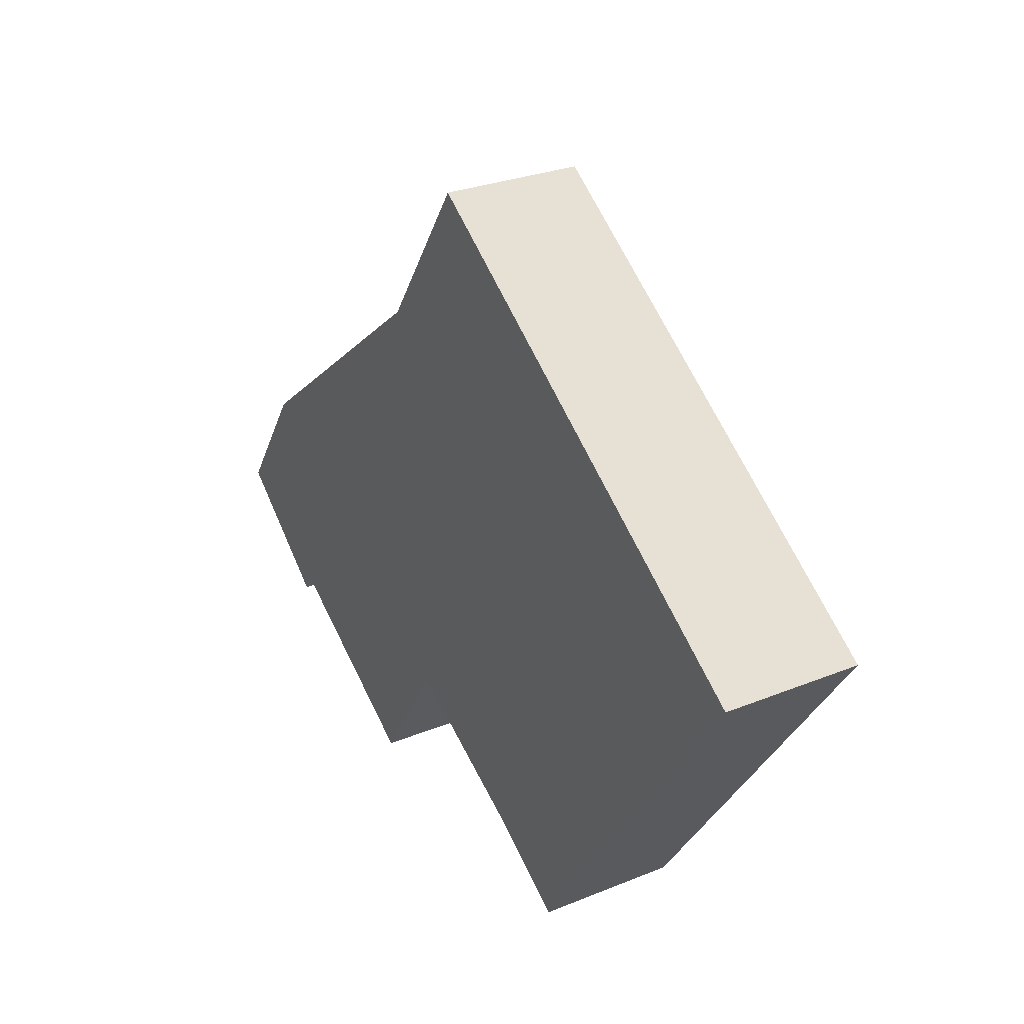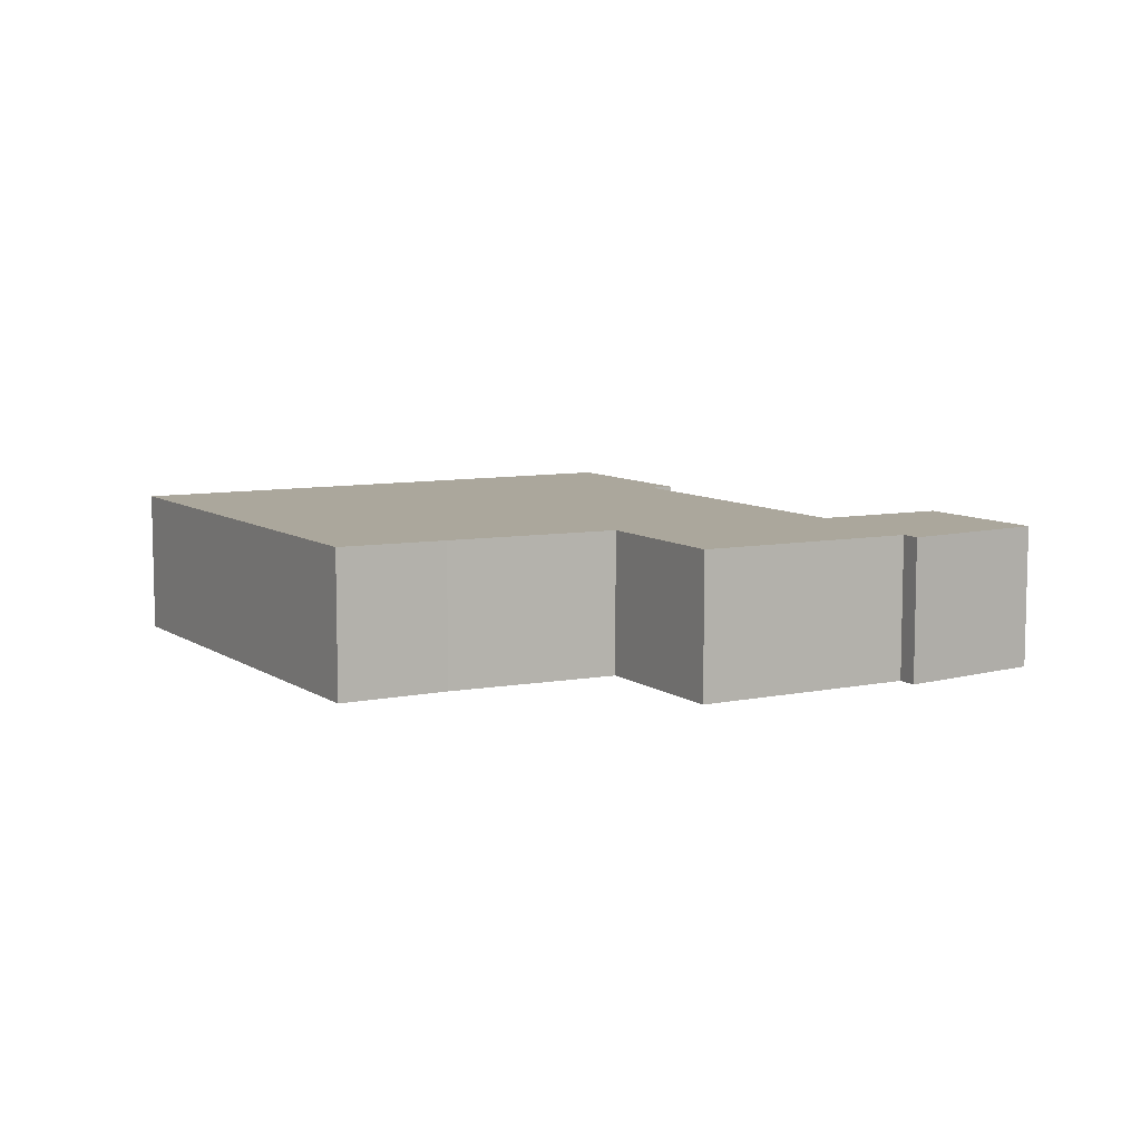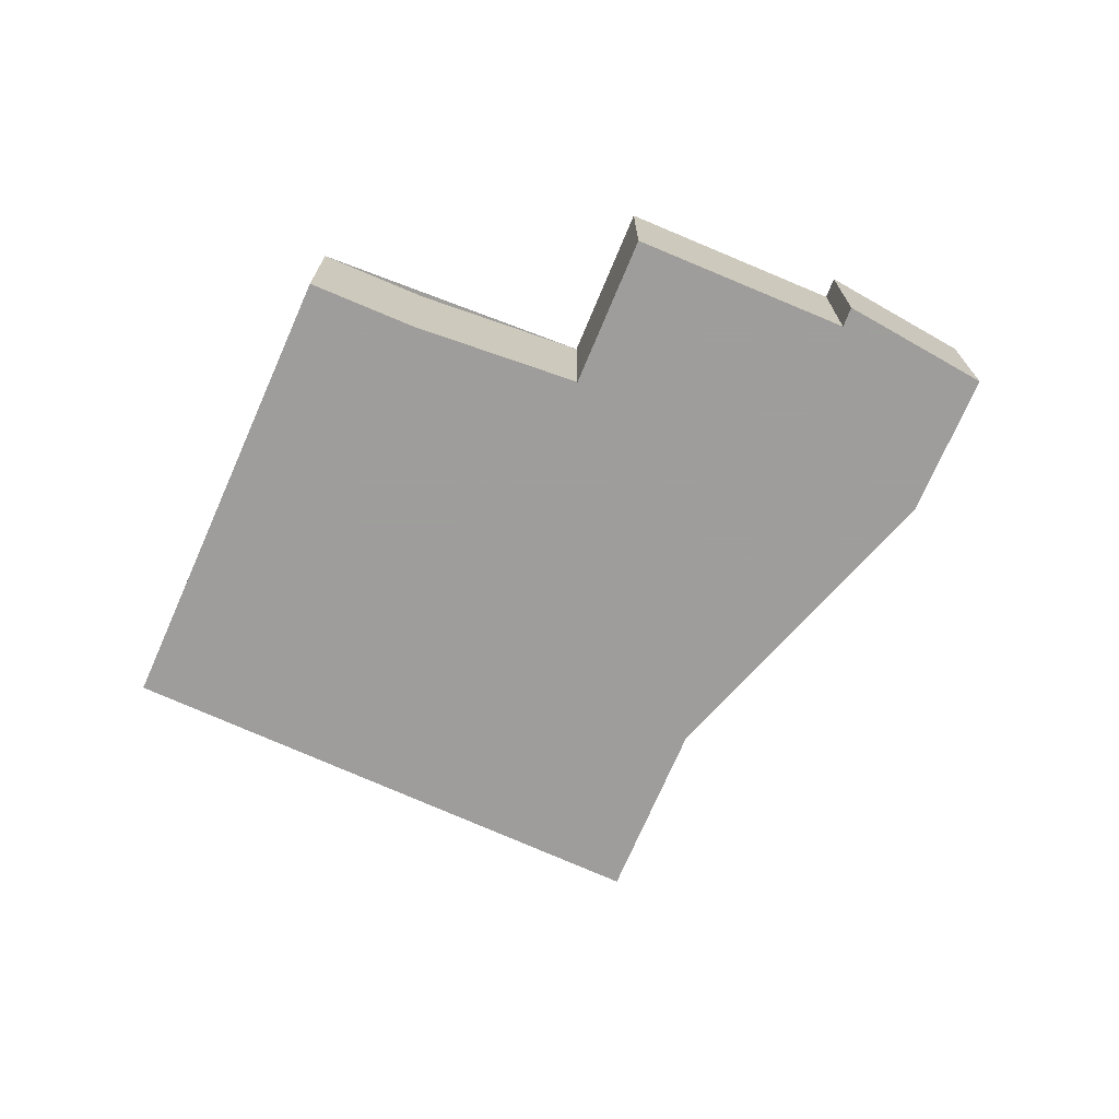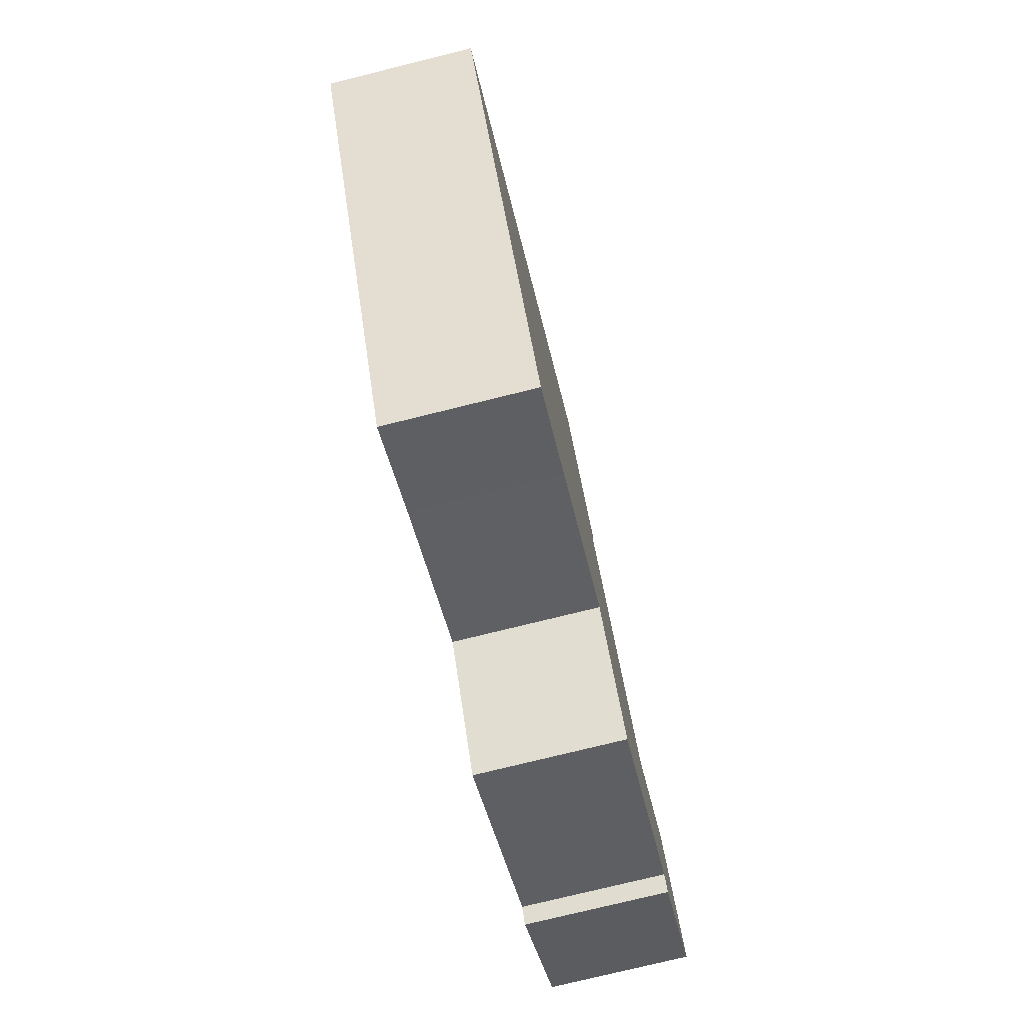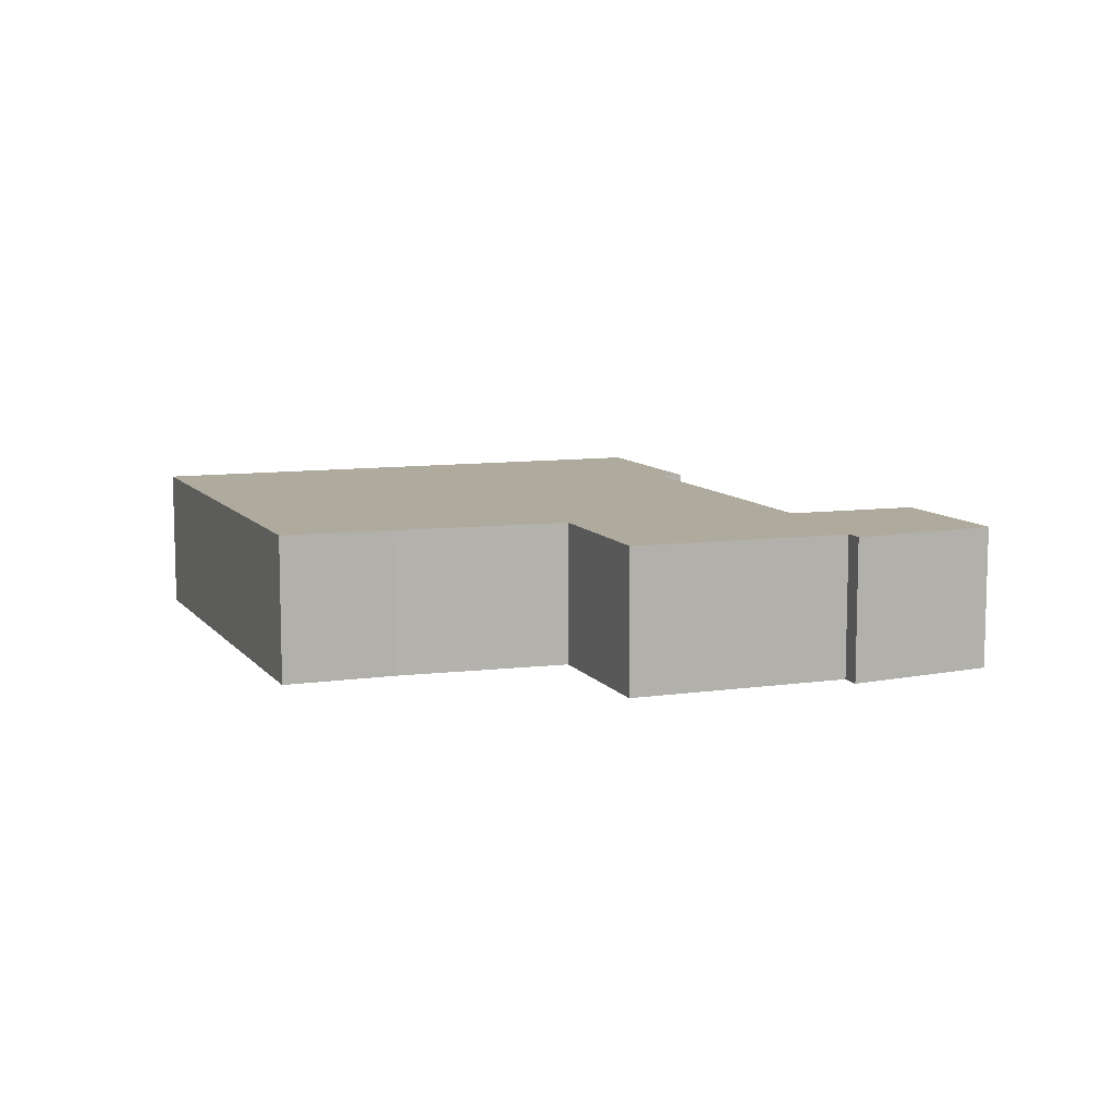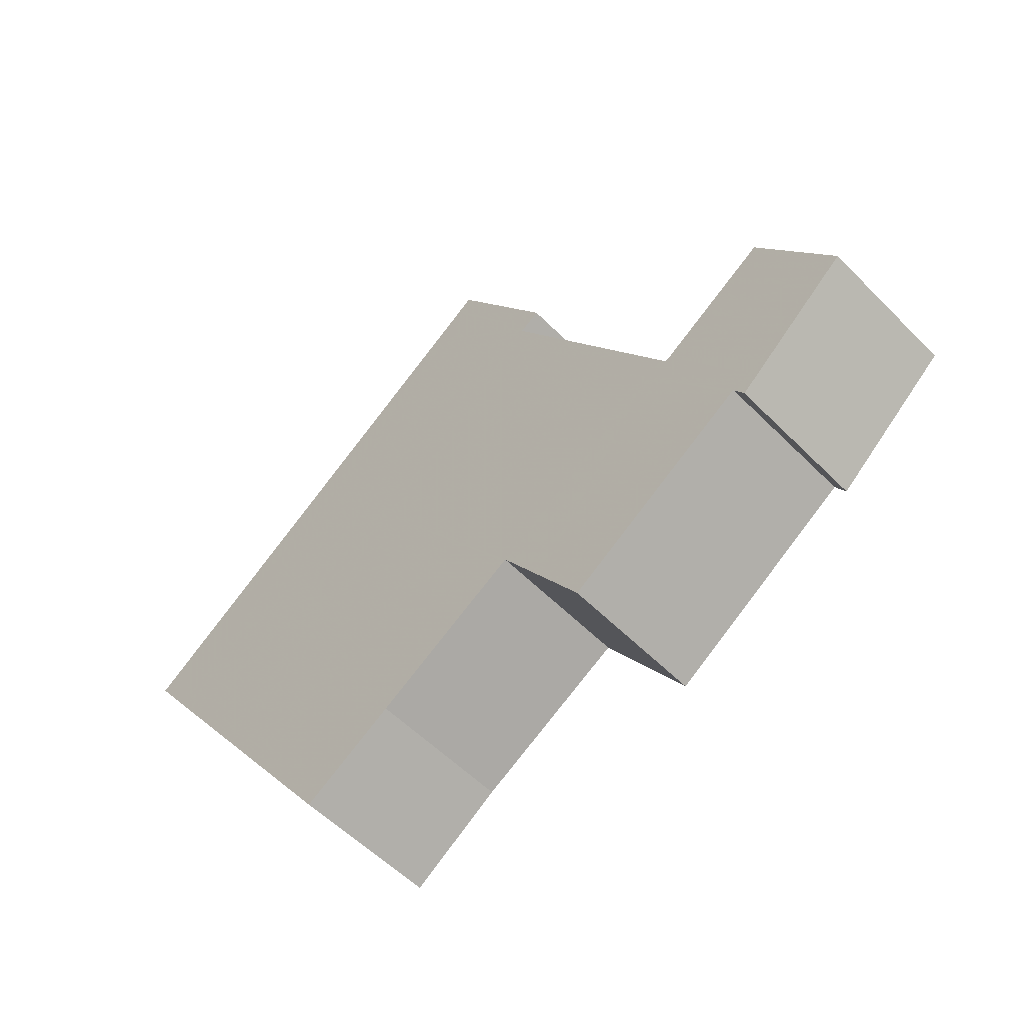
<metadata>
{"format":"obj","ext":"obj","renderer":"f3d","projection":"perspective","resolution":1024,"background":"white","views":[{"elev":28.0,"azim":-121.7,"up":"+Y"},{"elev":8.3,"azim":3.9,"up":"+Z"},{"elev":-70.7,"azim":10.6,"up":"+Z"},{"elev":-75.9,"azim":-76.1,"up":"+Y"},{"elev":9.3,"azim":12.6,"up":"+Z"},{"elev":-55.5,"azim":43.5,"up":"+Y"}]}
</metadata>
<code>
v -133.8 -1025 4.201
v -130.7 -1029 4.197
v -131.3 -1030 4.201
v -125.9 -1038 4.194
v -122.4 -1036 4.175
v -120 -1039 4.172
v -123.5 -1042 4.193
v -123.9 -1042 4.193
v -129.4 -1045 4.225
v -132 -1042 4.228
v -136.5 -1044 4.253
v -139.3 -1046 4.269
v -147.4 -1034 4.28
v -123.1 -1042 4.19
v -125.8 -1038 4.194
v -131.2 -1030 4.2
v -134.3 -1025 4.204
v -132 -1042 4.228
v -126.1 -1038 4.195
v -120.1 -1039 4.172
v -123.3 -1042 4.191
v -123.8 -1042 4.193
v -125.4 -1038 4.192
v -122.9 -1041 4.188
v -134.2 -1025 4.204
v -131 -1030 4.199
v -122.7 -1042 4.188
v -134 -1025 4.204
v -133.9 -1025 4.203
v -146.3 -1036 4.279
v -133.5 -1025 4.201
v -146.3 -1036 4.279
v -139.3 -1046 4.269
v -147.4 -1034 4.28
v -143.4 -1040 4.275
v -143.4 -1040 4.275
v -130.7 -1029 4.198
v -130.7 -1029 4.197
v -131.3 -1030 4.201
v -122.1 -1036 4.174
v -120.1 -1039 4.172
v -120 -1039 4.172
v -126.6 -1038 4.197
v -123.9 -1042 4.194
v -131.9 -1030 4.205
v -135.2 -1026 4.209
v -134.8 -1026 4.208
v -130.7 -1044 4.227
v -129.4 -1045 4.225
v -136.9 -1035 4.235
v -132.1 -1042 4.229
v -140.5 -1029 4.24
v -139.8 -1030 4.239
v -133.5 -1025 4.201
v -133.8 -1025 4.201
v -133.8 -1025 0
v -133.5 -1025 0
v -130.7 -1029 4.198
v -130.7 -1029 4.197
v -130.7 -1029 -8.882e-16
v -130.7 -1029 0
v -131.3 -1030 4.201
v -131.3 -1030 4.201
v -131.3 -1030 0
v -131.3 -1030 0
v -125.8 -1038 4.194
v -125.9 -1038 4.194
v -125.9 -1038 0
v -125.8 -1038 0
v -122.1 -1036 4.174
v -122.4 -1036 4.175
v -122.4 -1036 0
v -122.1 -1036 8.882e-16
v -120 -1039 4.172
v -120 -1039 4.172
v -120 -1039 0
v -120 -1039 0
v -123.8 -1042 4.193
v -123.5 -1042 4.193
v -123.5 -1042 0
v -123.8 -1042 0
v -123.9 -1042 4.194
v -123.9 -1042 4.193
v -123.9 -1042 0
v -123.9 -1042 0
v -130.7 -1044 4.227
v -129.4 -1045 4.225
v -129.4 -1045 0
v -130.7 -1044 0
v -132.1 -1042 4.229
v -132 -1042 4.228
v -132 -1042 8.882e-16
v -132.1 -1042 8.882e-16
v -139.3 -1046 4.269
v -136.5 -1044 4.253
v -136.5 -1044 0
v -139.3 -1046 -8.882e-16
v -143.4 -1040 4.275
v -139.3 -1046 4.269
v -139.3 -1046 0
v -143.4 -1040 0
v -147.4 -1034 4.28
v -147.4 -1034 4.28
v -147.4 -1034 0
v -147.4 -1034 -8.882e-16
v -123.5 -1042 4.193
v -123.1 -1042 4.19
v -123.1 -1042 0
v -123.5 -1042 0
v -125.4 -1038 4.192
v -125.8 -1038 4.194
v -125.8 -1038 0
v -125.4 -1038 0
v -131.3 -1030 4.201
v -131.2 -1030 4.2
v -131.2 -1030 0
v -131.3 -1030 0
v -134.2 -1025 4.204
v -134.3 -1025 4.204
v -134.3 -1025 0
v -134.2 -1025 0
v -132 -1042 4.228
v -132 -1042 4.228
v -132 -1042 0
v -132 -1042 8.882e-16
v -125.9 -1038 4.194
v -126.1 -1038 4.195
v -126.1 -1038 0
v -125.9 -1038 0
v -120 -1039 4.172
v -120.1 -1039 4.172
v -120.1 -1039 8.882e-16
v -120 -1039 0
v -123.9 -1042 4.193
v -123.8 -1042 4.193
v -123.8 -1042 0
v -123.9 -1042 0
v -122.4 -1036 4.175
v -125.4 -1038 4.192
v -125.4 -1038 0
v -122.4 -1036 0
v -133.8 -1025 4.201
v -134.2 -1025 4.204
v -134.2 -1025 0
v -133.8 -1025 0
v -131.2 -1030 4.2
v -131 -1030 4.199
v -131 -1030 0
v -131.2 -1030 0
v -123.1 -1042 4.19
v -122.7 -1042 4.188
v -122.7 -1042 0
v -123.1 -1042 0
v -147.4 -1034 4.28
v -146.3 -1036 4.279
v -146.3 -1036 0
v -147.4 -1034 0
v -130.7 -1029 4.197
v -133.5 -1025 4.201
v -133.5 -1025 0
v -130.7 -1029 0
v -139.3 -1046 4.269
v -139.3 -1046 4.269
v -139.3 -1046 -8.882e-16
v -139.3 -1046 0
v -140.5 -1029 4.24
v -147.4 -1034 4.28
v -147.4 -1034 -8.882e-16
v -140.5 -1029 0
v -146.3 -1036 4.279
v -143.4 -1040 4.275
v -143.4 -1040 0
v -146.3 -1036 0
v -131 -1030 4.199
v -130.7 -1029 4.198
v -130.7 -1029 0
v -131 -1030 0
v -130.7 -1029 4.197
v -130.7 -1029 4.197
v -130.7 -1029 0
v -130.7 -1029 -8.882e-16
v -126.1 -1038 4.195
v -131.3 -1030 4.201
v -131.3 -1030 0
v -126.1 -1038 0
v -120.1 -1039 4.172
v -122.1 -1036 4.174
v -122.1 -1036 8.882e-16
v -120.1 -1039 8.882e-16
v -122.7 -1042 4.188
v -120 -1039 4.172
v -120 -1039 0
v -122.7 -1042 0
v -129.4 -1045 4.225
v -123.9 -1042 4.194
v -123.9 -1042 0
v -129.4 -1045 0
v -134.3 -1025 4.204
v -135.2 -1026 4.209
v -135.2 -1026 0
v -134.3 -1025 0
v -132 -1042 4.228
v -130.7 -1044 4.227
v -130.7 -1044 0
v -132 -1042 0
v -129.4 -1045 4.225
v -129.4 -1045 4.225
v -129.4 -1045 0
v -129.4 -1045 0
v -136.5 -1044 4.253
v -132.1 -1042 4.229
v -132.1 -1042 8.882e-16
v -136.5 -1044 0
v -135.2 -1026 4.209
v -140.5 -1029 4.24
v -140.5 -1029 0
v -135.2 -1026 0
v -133.8 -1025 0
v -130.7 -1029 0
v -131.3 -1030 0
v -125.9 -1038 0
v -122.4 -1036 0
v -120 -1039 0
v -123.5 -1042 0
v -123.9 -1042 0
v -129.4 -1045 0
v -132 -1042 0
v -136.5 -1044 0
v -139.3 -1046 0
v -147.4 -1034 0
f 24 21 15 23
f 29 26 16 28
f 49 9 48
f 36 33 12 35
f 27 14 21 24
f 21 14 7 22
f 41 24 23 5 40
f 38 2 37
f 42 27 24 41
f 28 17 25 29
f 32 30 13 34
f 29 25 1 31
f 51 11 33 36 50
f 53 32 34 52
f 35 30 32 36
f 37 26 29 31 38
f 50 36 32 53
f 40 20 41
f 41 20 6 42
f 43 19 4 15 21 22 8 44
f 45 39 19 43
f 46 17 28 47
f 47 28 16 3 39 45
f 48 18 43 44 49
f 50 45 43 18 10 51
f 52 46 47 53
f 53 47 45 50
f 55 56 57 54
f 59 60 61 58
f 63 64 65 62
f 67 68 69 66
f 71 72 73 70
f 75 76 77 74
f 79 80 81 78
f 83 84 85 82
f 87 88 89 86
f 91 92 93 90
f 95 96 97 94
f 99 100 101 98
f 103 104 105 102
f 107 108 109 106
f 111 112 113 110
f 115 116 117 114
f 119 120 121 118
f 123 124 125 122
f 127 128 129 126
f 131 132 133 130
f 135 136 137 134
f 139 140 141 138
f 143 144 145 142
f 147 148 149 146
f 151 152 153 150
f 155 156 157 154
f 159 160 161 158
f 163 164 165 162
f 167 168 169 166
f 171 172 173 170
f 175 176 177 174
f 179 180 181 178
f 183 184 185 182
f 187 188 189 186
f 191 192 193 190
f 195 196 197 194
f 199 200 201 198
f 203 204 205 202
f 207 208 209 206
f 211 212 213 210
f 215 216 217 214
f 219 220 221 222 223 224 225 226 227 228 229 230 218

</code>
